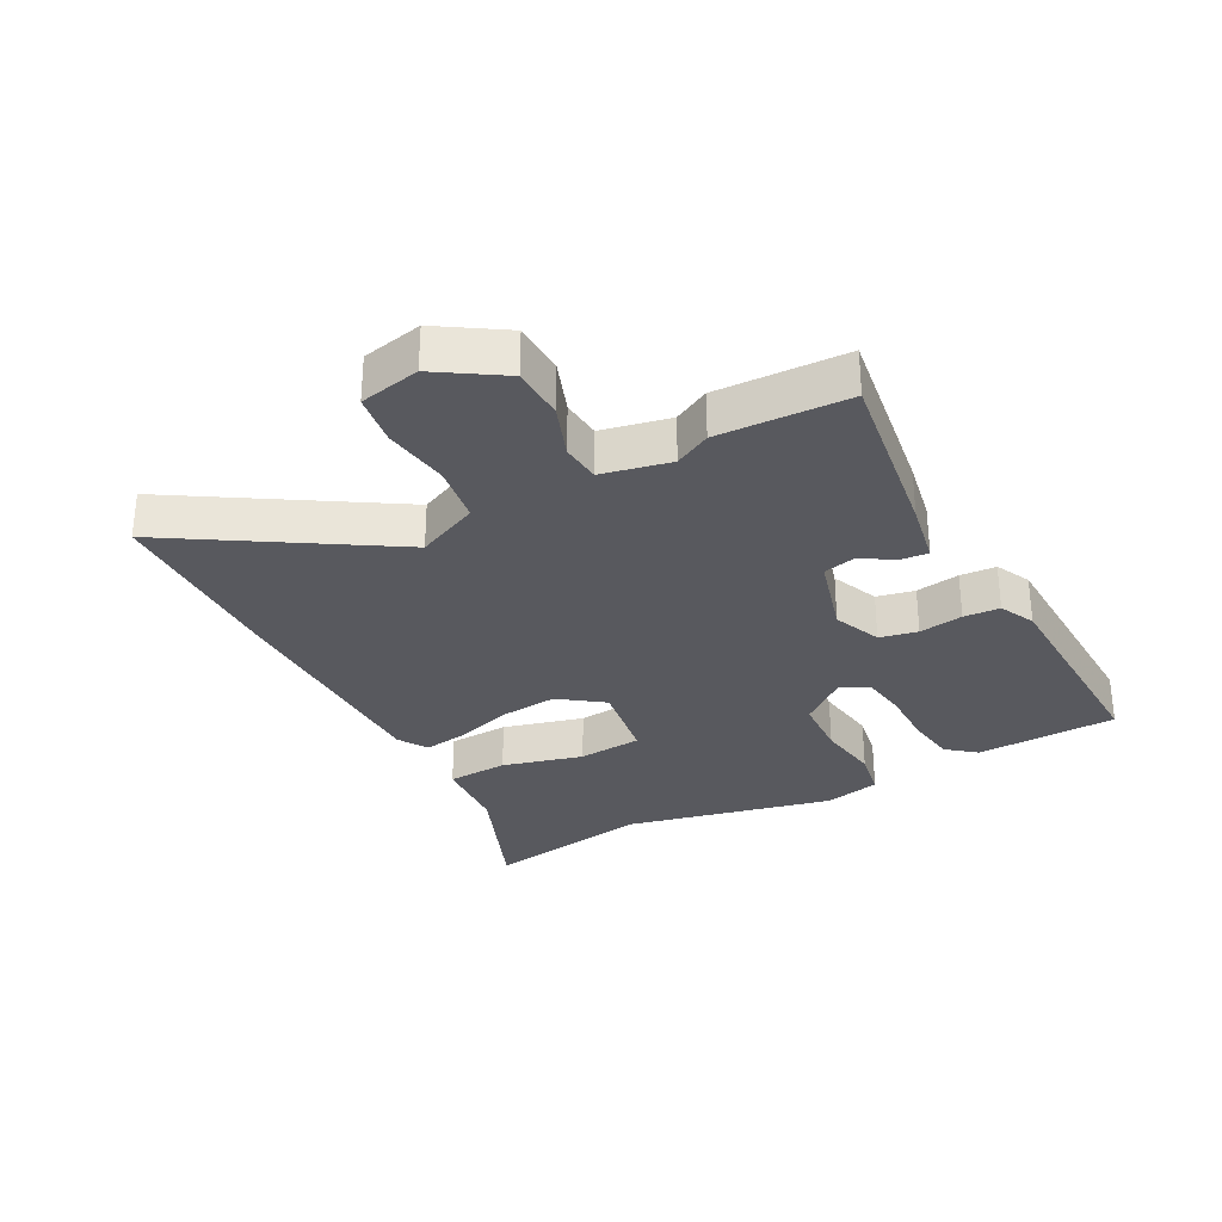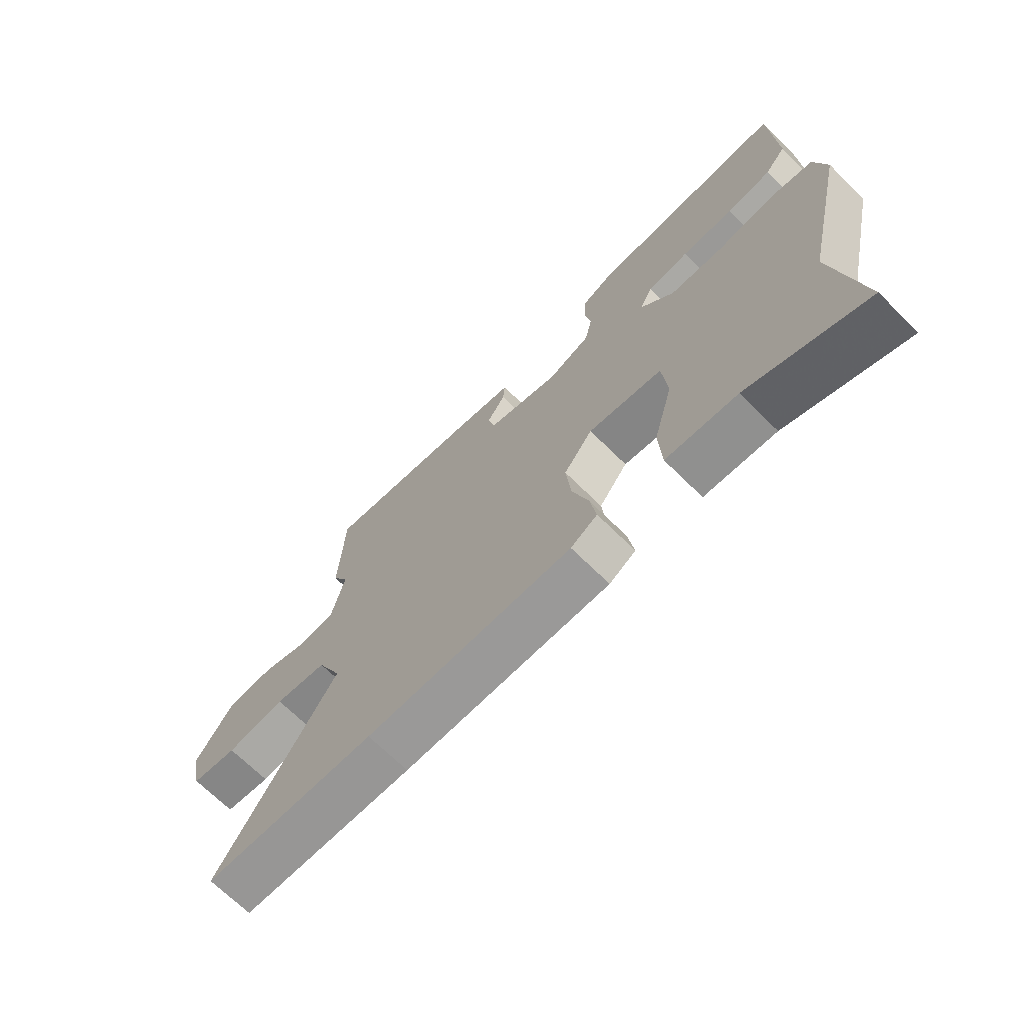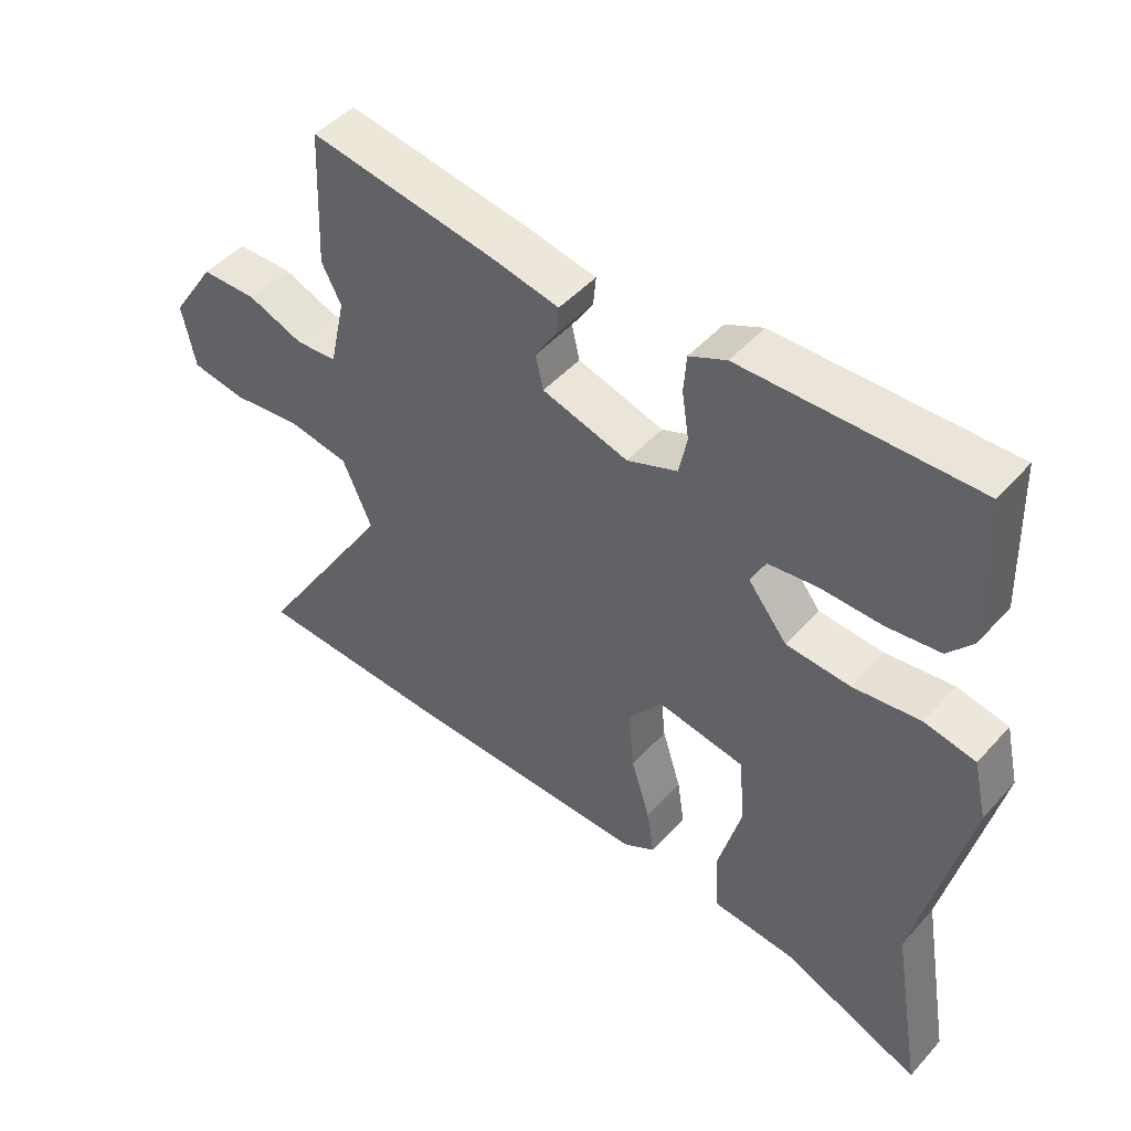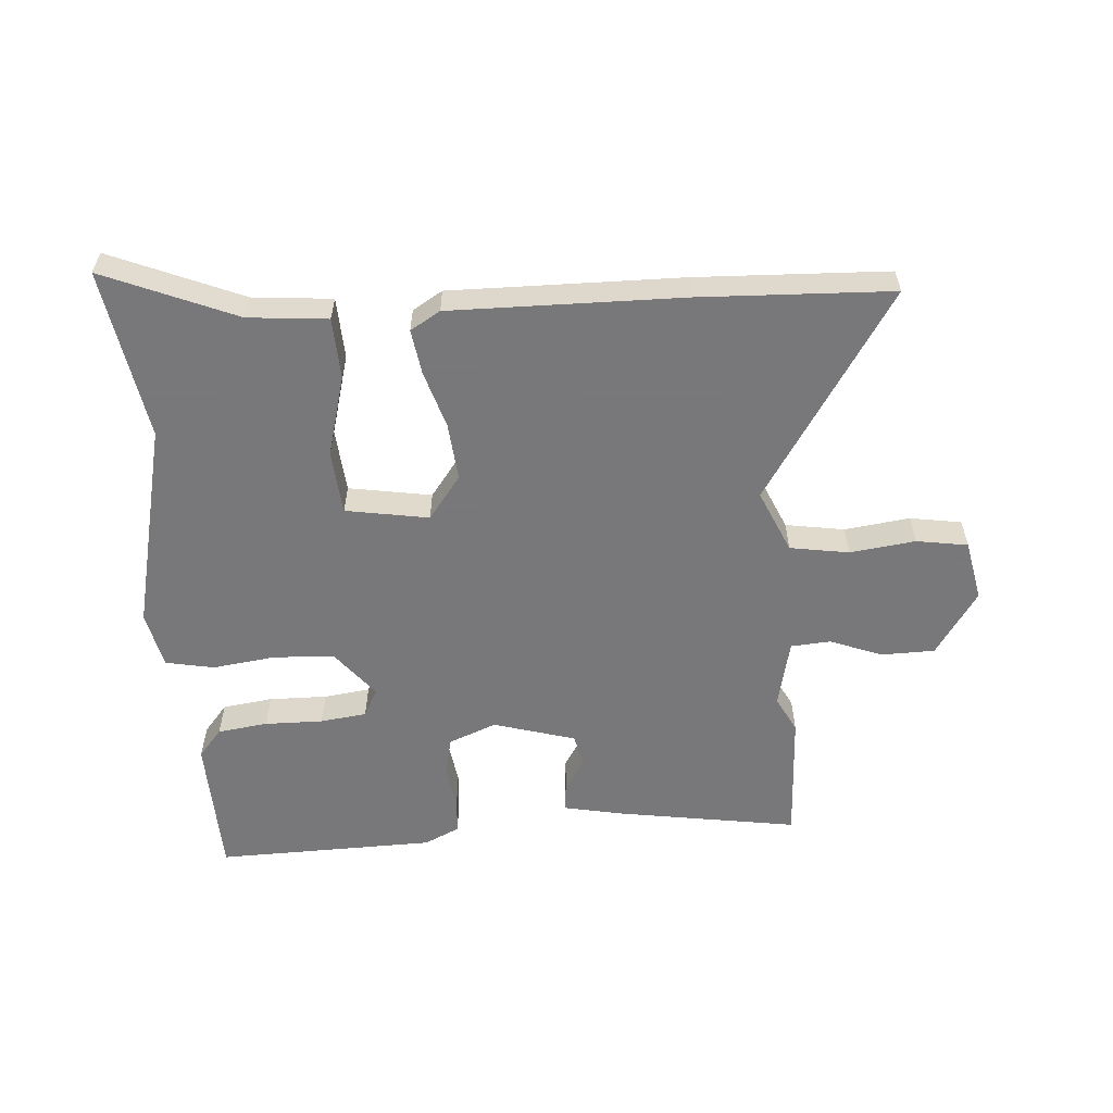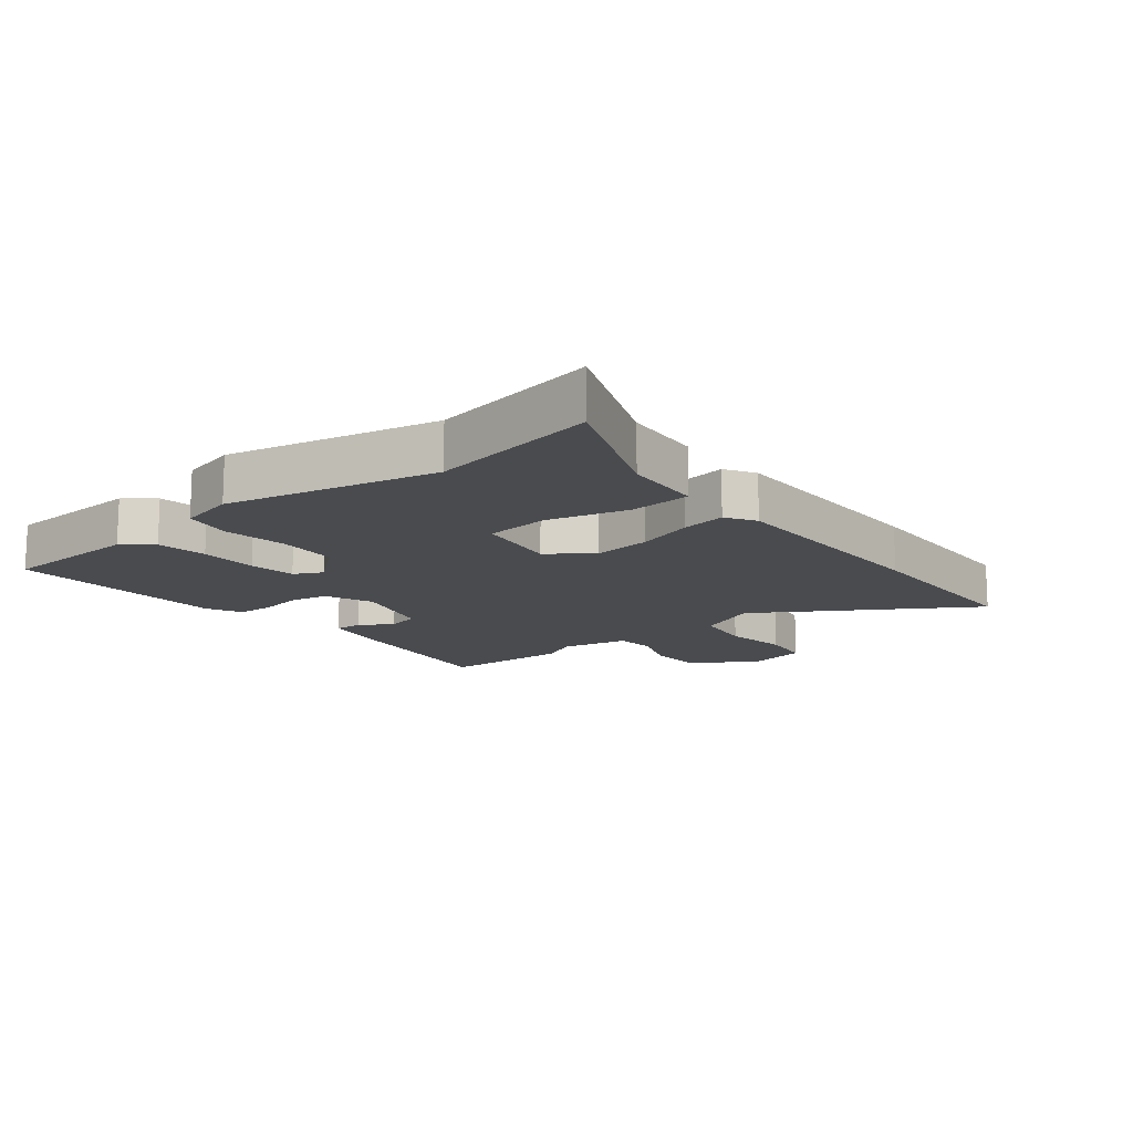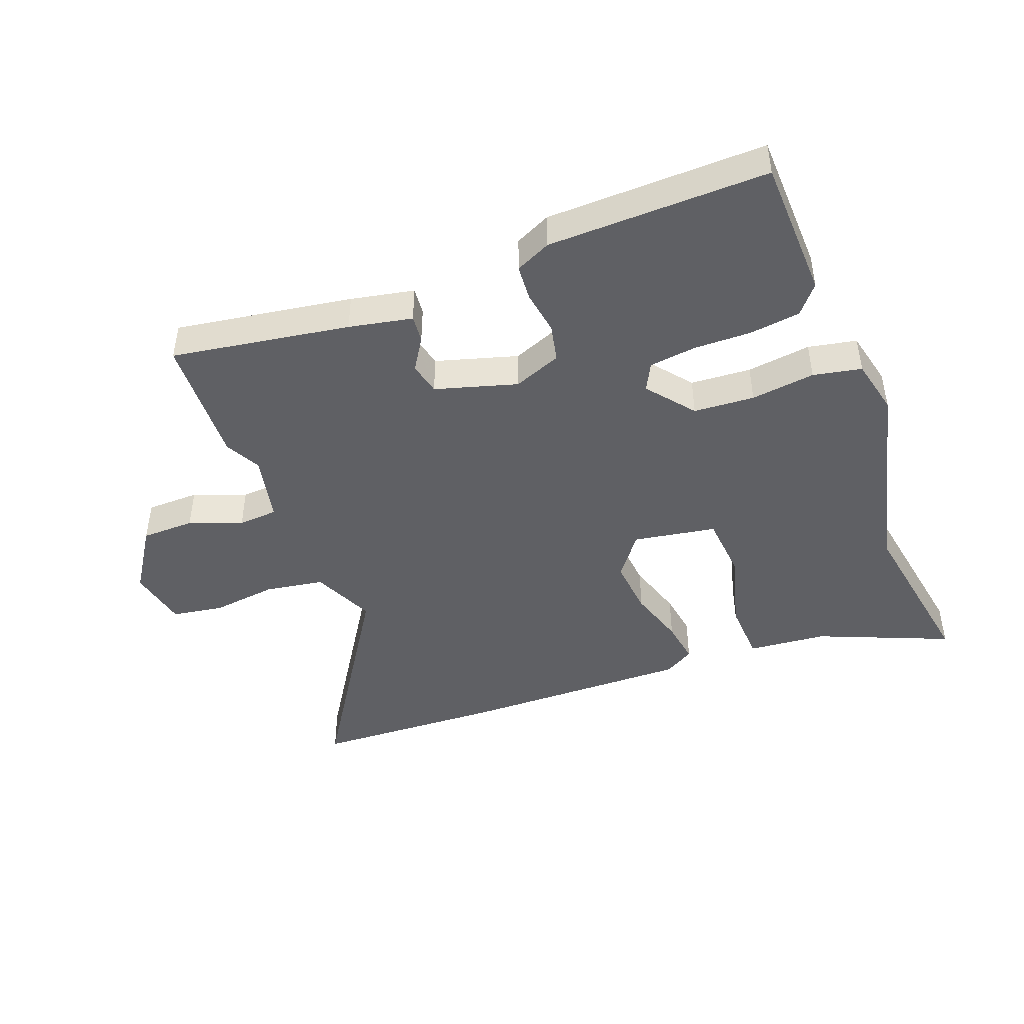
<metadata>
{"format":"obj","ext":"obj","renderer":"f3d","projection":"perspective","resolution":1024,"background":"white","views":[{"elev":-30.3,"azim":-61.5,"up":"+Y"},{"elev":-69.5,"azim":45.4,"up":"+Z"},{"elev":47.4,"azim":39.5,"up":"+Z"},{"elev":-57.6,"azim":-176.1,"up":"+Y"},{"elev":-14.0,"azim":129.4,"up":"+Y"},{"elev":-44.8,"azim":20.6,"up":"+Y"}]}
</metadata>
<code>
v -0.36 0.07 -0.505
v -0.67 0.07 -0.494
v -0.456 0.07 -0.157
v -0.501 0.07 -0.056
v -0.596 0.07 -0.041
v -0.702 0.07 -0.055
v -0.785 0.07 -0.042
v -0.805 0.07 0.056
v -0.737 0.07 0.16
v -0.651 0.07 0.162
v -0.566 0.07 0.13
v -0.502 0.07 0.135
v -0.478 0.07 0.245
v -0.508 0.07 0.303
v -0.499 0.07 0.513
v -0.212 0.07 0.469
v -0.11 0.07 0.449
v -0.114 0.07 0.405
v -0.147 0.07 0.352
v -0.135 0.07 0.3
v -0.003 0.07 0.262
v 0.074 0.07 0.293
v 0.087 0.07 0.354
v 0.076 0.07 0.425
v 0.08 0.07 0.483
v 0.137 0.07 0.51
v 0.491 0.07 0.519
v 0.499 0.07 0.291
v 0.461 0.07 0.245
v 0.38 0.07 0.234
v 0.286 0.07 0.235
v 0.211 0.07 0.225
v 0.188 0.07 0.18
v 0.248 0.07 0.105
v 0.346 0.07 0.099
v 0.449 0.07 0.113
v 0.527 0.07 0.098
v 0.548 0.07 0.007
v 0.471 0.07 -0.33
v 0.518 0.07 -0.605
v 0.305 0.07 -0.517
v 0.177 0.07 -0.506
v 0.172 0.07 -0.407
v 0.207 0.07 -0.277
v 0.198 0.07 -0.173
v 0.064 0.07 -0.151
v 0.012 0.07 -0.221
v 0.021 0.07 -0.314
v 0.05 0.07 -0.407
v 0.061 0.07 -0.479
v 0.013 0.07 -0.508
v -0.36 0 -0.505
v -0.67 0 -0.494
v -0.456 0 -0.157
v -0.501 0 -0.056
v -0.596 0 -0.041
v -0.702 0 -0.055
v -0.785 0 -0.042
v -0.805 0 0.056
v -0.737 0 0.16
v -0.651 0 0.162
v -0.566 0 0.13
v -0.502 0 0.135
v -0.478 0 0.245
v -0.508 0 0.303
v -0.499 0 0.513
v -0.212 0 0.469
v -0.11 0 0.449
v -0.114 0 0.405
v -0.147 0 0.352
v -0.135 0 0.3
v -0.003 0 0.262
v 0.074 0 0.293
v 0.087 0 0.354
v 0.076 0 0.425
v 0.08 0 0.483
v 0.137 0 0.51
v 0.491 0 0.519
v 0.499 0 0.291
v 0.461 0 0.245
v 0.38 0 0.234
v 0.286 0 0.235
v 0.211 0 0.225
v 0.188 0 0.18
v 0.248 0 0.105
v 0.346 0 0.099
v 0.449 0 0.113
v 0.527 0 0.098
v 0.548 0 0.007
v 0.471 0 -0.33
v 0.518 0 -0.605
v 0.305 0 -0.517
v 0.177 0 -0.506
v 0.172 0 -0.407
v 0.207 0 -0.277
v 0.198 0 -0.173
v 0.064 0 -0.151
v 0.012 0 -0.221
v 0.021 0 -0.314
v 0.05 0 -0.407
v 0.061 0 -0.479
v 0.013 0 -0.508
f 1 2 3
f 51 1 3
f 50 51 3
f 49 50 3
f 48 49 3
f 47 48 3 4
f 46 47 4
f 45 46 4
f 41 42 43 44
f 41 44 45
f 40 41 45
f 39 40 45
f 38 39 45
f 37 38 45
f 36 37 45
f 35 36 45
f 34 35 45 4
f 29 30 31
f 28 29 31
f 27 28 31
f 26 27 31
f 25 26 31
f 24 25 31
f 23 24 31
f 22 23 31 32
f 21 22 32 33
f 17 18 19
f 16 17 19
f 15 16 19
f 14 15 19
f 13 14 19
f 12 13 19 20
f 9 10 11
f 8 9 11
f 7 8 11
f 6 7 11
f 5 6 11
f 5 11 12
f 21 33 34
f 20 21 34
f 12 20 34
f 5 12 34
f 4 5 34
f 54 53 52
f 54 52 102
f 54 102 101
f 54 101 100
f 54 100 99
f 55 54 99 98
f 55 98 97
f 55 97 96
f 95 94 93 92
f 96 95 92
f 96 92 91
f 96 91 90
f 96 90 89
f 96 89 88
f 96 88 87
f 96 87 86
f 55 96 86 85
f 82 81 80
f 82 80 79
f 82 79 78
f 82 78 77
f 82 77 76
f 82 76 75
f 82 75 74
f 83 82 74 73
f 84 83 73 72
f 70 69 68
f 70 68 67
f 70 67 66
f 70 66 65
f 70 65 64
f 71 70 64 63
f 62 61 60
f 62 60 59
f 62 59 58
f 62 58 57
f 62 57 56
f 63 62 56
f 85 84 72
f 85 72 71
f 85 71 63
f 85 63 56
f 85 56 55
f 1 52 53 2
f 2 53 54 3
f 3 54 55 4
f 4 55 56 5
f 5 56 57 6
f 6 57 58 7
f 7 58 59 8
f 8 59 60 9
f 9 60 61 10
f 10 61 62 11
f 11 62 63 12
f 12 63 64 13
f 13 64 65 14
f 14 65 66 15
f 15 66 67 16
f 16 67 68 17
f 17 68 69 18
f 18 69 70 19
f 19 70 71 20
f 20 71 72 21
f 21 72 73 22
f 22 73 74 23
f 23 74 75 24
f 24 75 76 25
f 25 76 77 26
f 26 77 78 27
f 27 78 79 28
f 28 79 80 29
f 29 80 81 30
f 30 81 82 31
f 31 82 83 32
f 32 83 84 33
f 33 84 85 34
f 34 85 86 35
f 35 86 87 36
f 36 87 88 37
f 37 88 89 38
f 38 89 90 39
f 39 90 91 40
f 40 91 92 41
f 41 92 93 42
f 42 93 94 43
f 43 94 95 44
f 44 95 96 45
f 45 96 97 46
f 46 97 98 47
f 47 98 99 48
f 48 99 100 49
f 49 100 101 50
f 50 101 102 51
f 51 102 52 1

</code>
